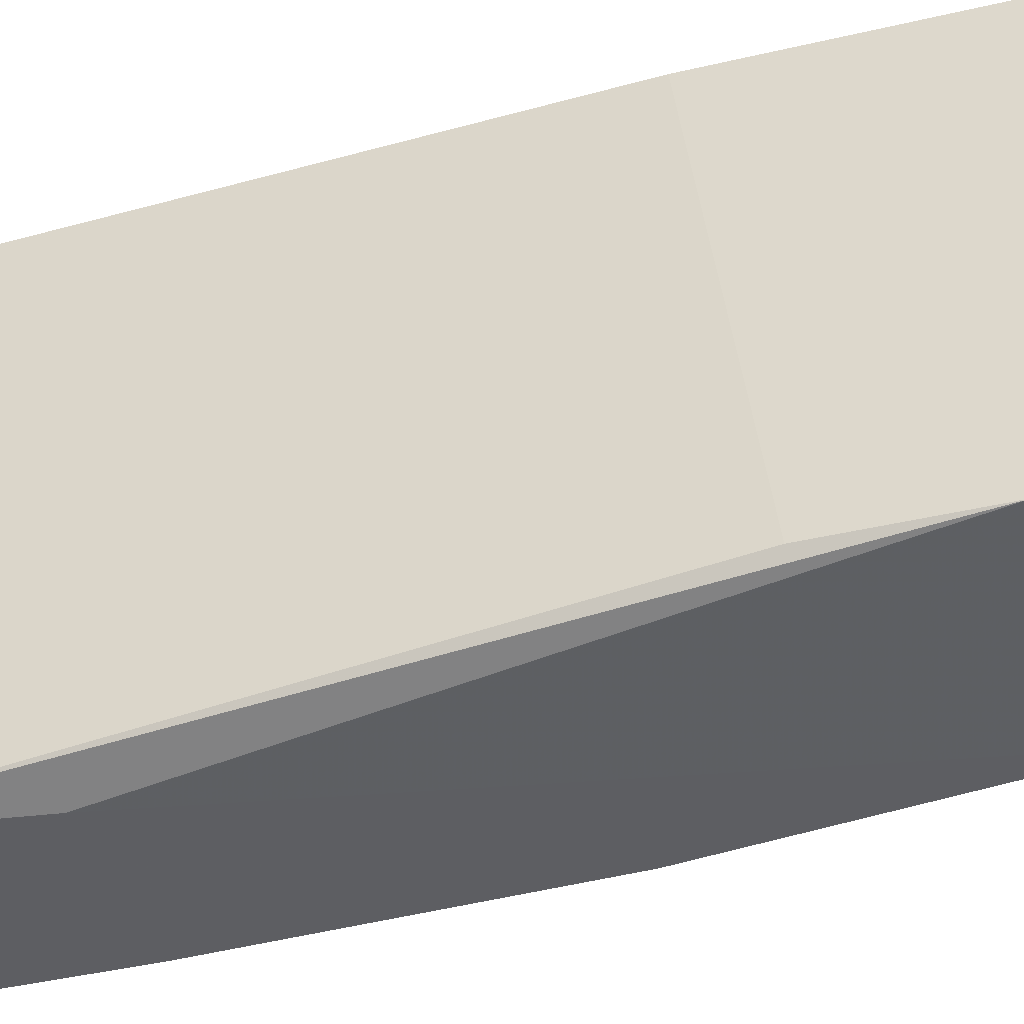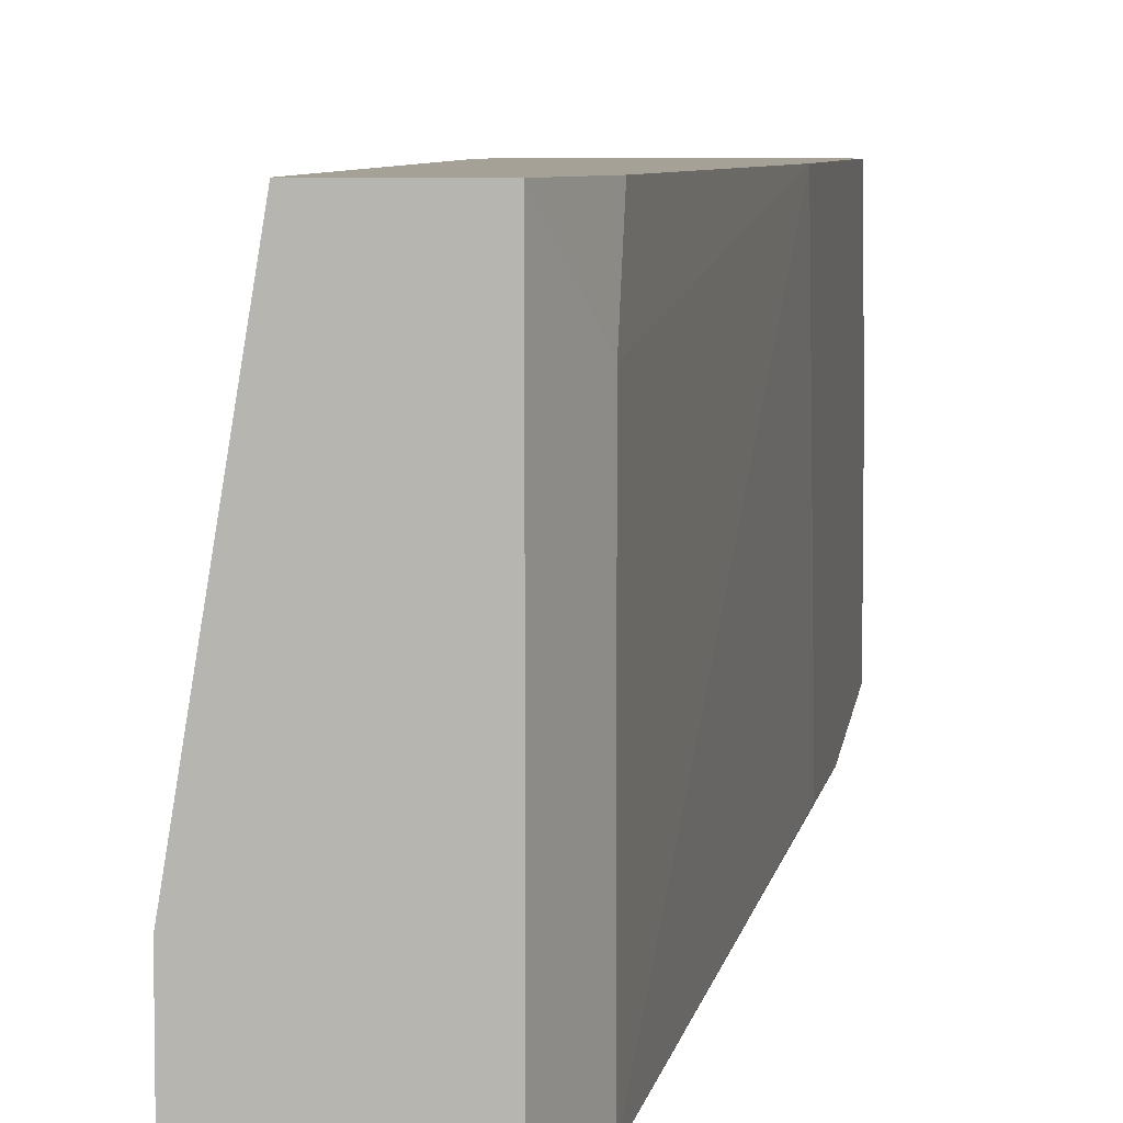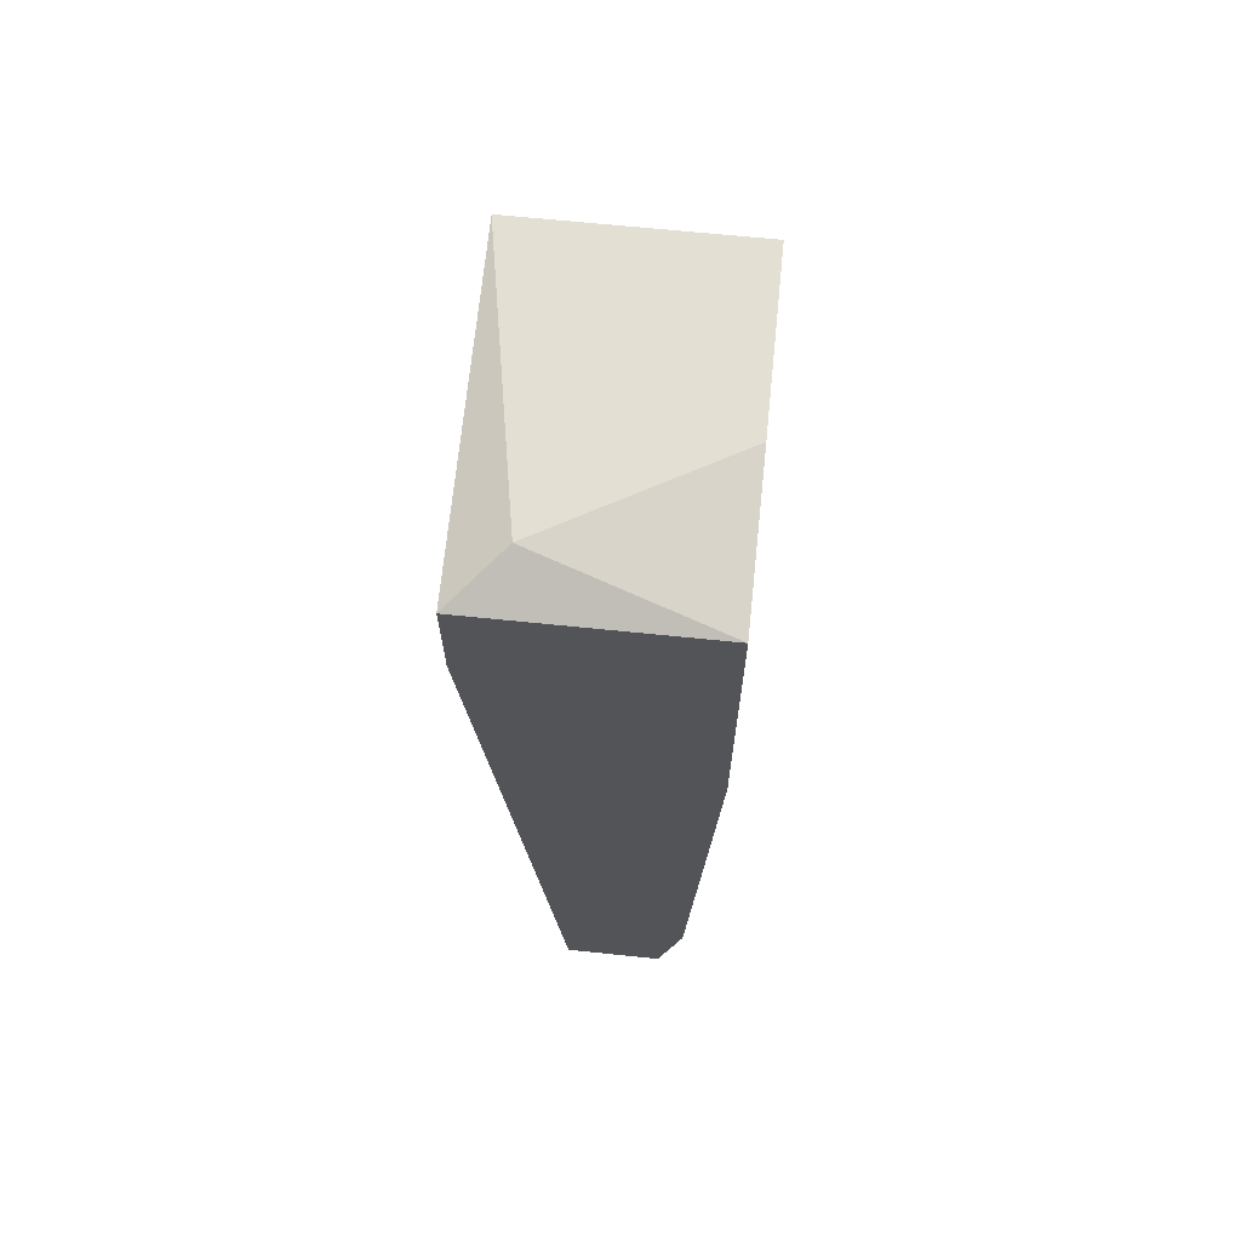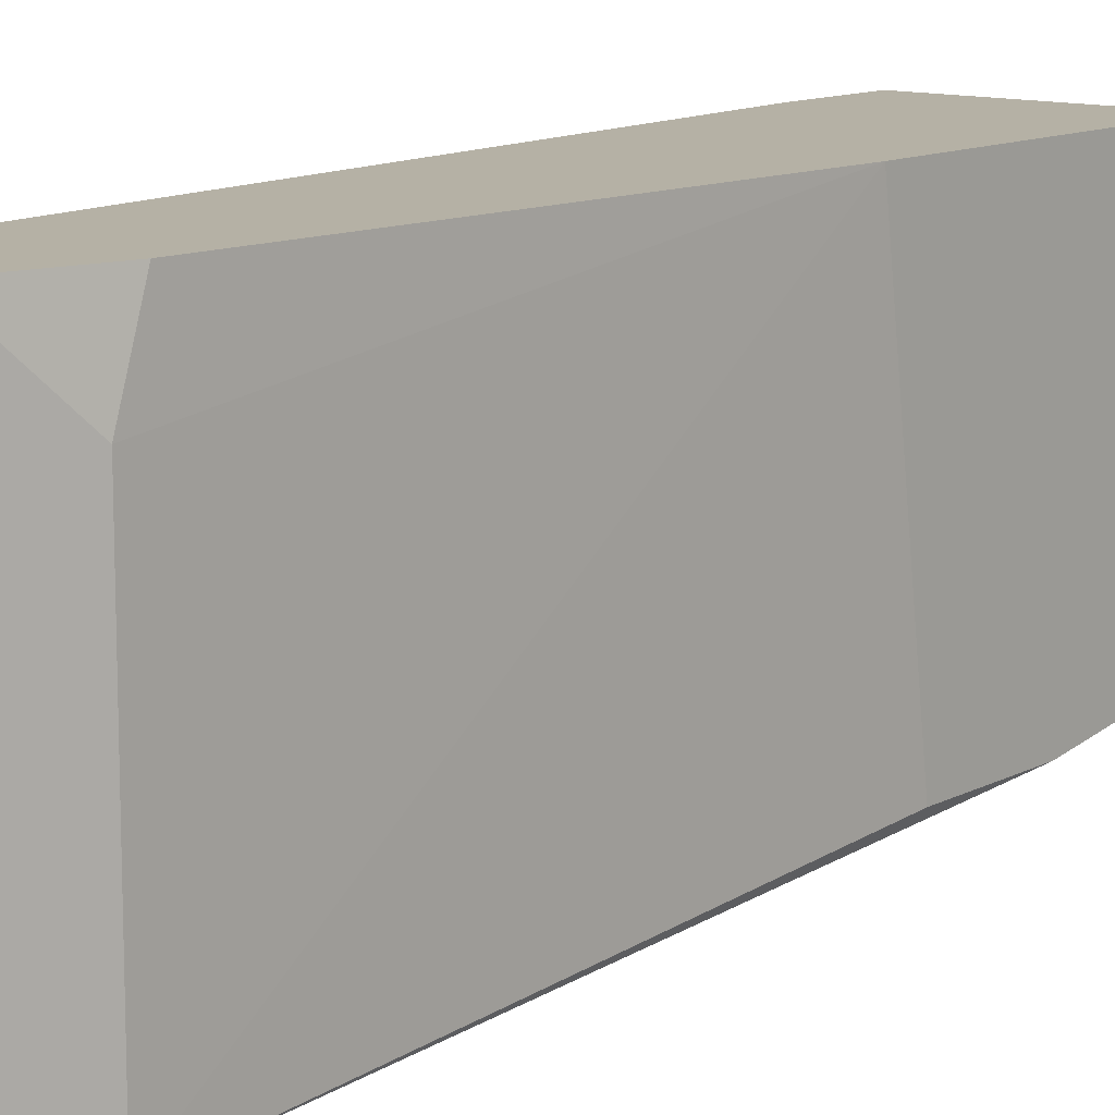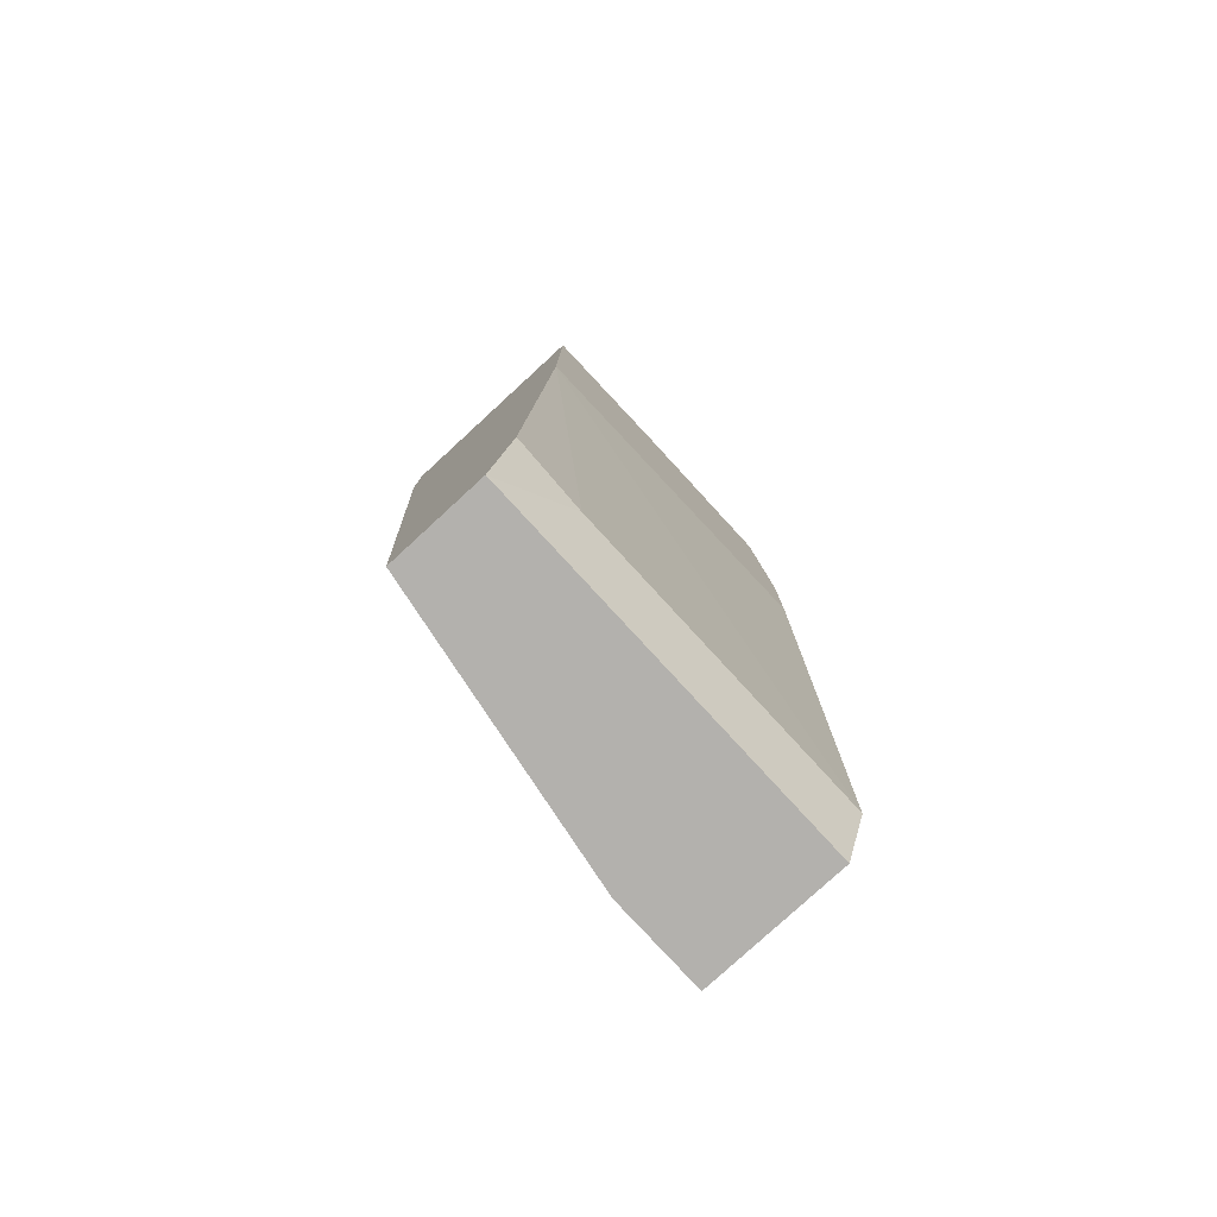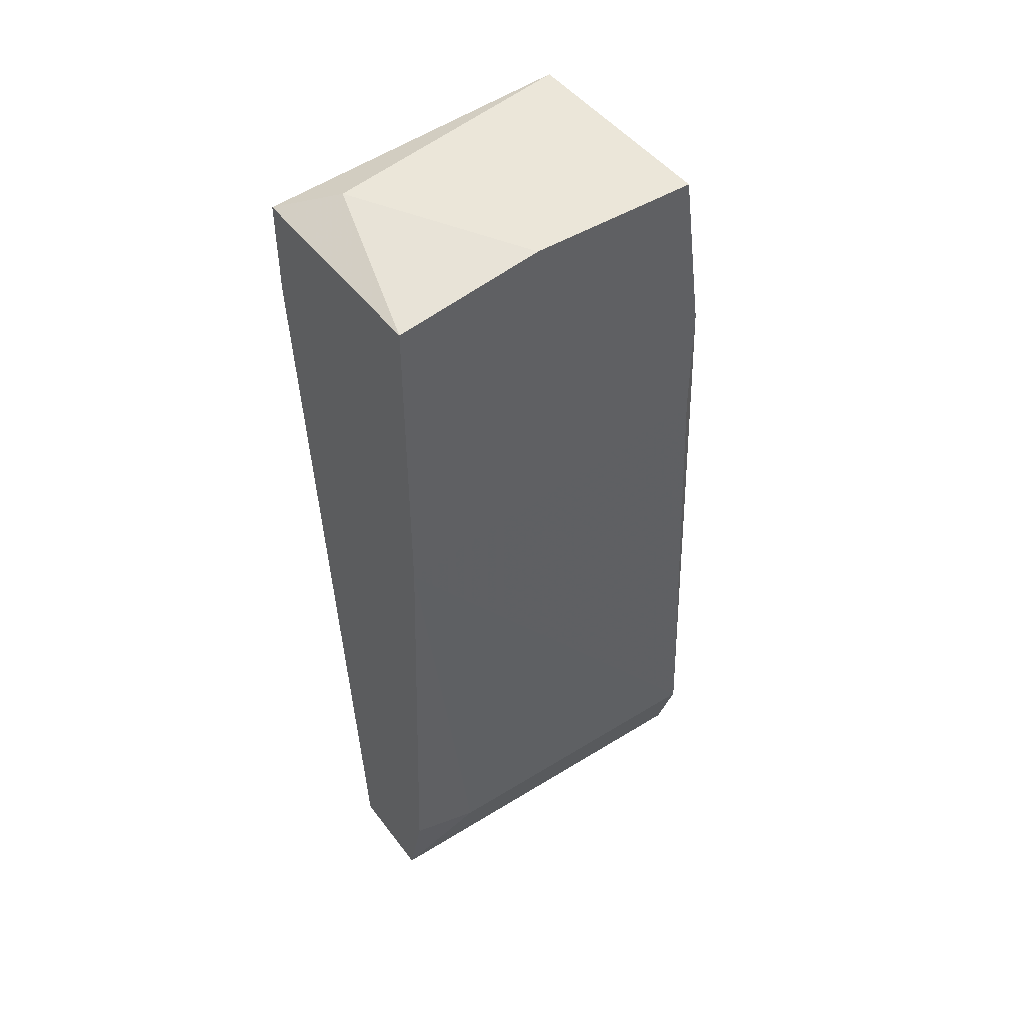
<metadata>
{"format":"obj","ext":"obj","renderer":"f3d","projection":"perspective","resolution":1024,"background":"white","views":[{"elev":-39.4,"azim":-73.4,"up":"+Y"},{"elev":6.2,"azim":-170.8,"up":"+Y"},{"elev":66.8,"azim":-174.1,"up":"+Z"},{"elev":11.9,"azim":-140.8,"up":"+Y"},{"elev":-79.2,"azim":-137.4,"up":"+Z"},{"elev":47.0,"azim":-125.0,"up":"+Z"}]}
</metadata>
<code>
v -0.04056 -0.01596 -0.003423
v -0.04056 0.001947 -0.002304
v -0.04056 -0.001411 -0.003423
v -0.03497 0.001947 -0.006786
v -0.03385 -0.000291 0.03574
v -0.03161 -0.01372 0.02902
v -0.03161 -0.01484 0.007765
v -0.03161 -0.01484 0.01671
v -0.03161 0.001947 0.03014
v -0.03161 0.001947 0.03462
v -0.03161 -0.0126 0.03574
v -0.03161 -0.01036 0.006649
v -0.03273 -0.01596 -0.006786
v -0.03273 -0.01596 0.00441
v -0.03273 -0.01148 -0.006786
v -0.03945 -0.01596 -0.006786
v -0.03945 -0.01596 0.00441
v -0.03945 0.001947 -0.006786
v -0.04168 -0.01372 0.0279
v -0.04168 -0.01372 0.0223
v -0.04168 -0.004768 0.03574
v -0.04168 0.001947 0.02007
v -0.04168 0.001947 0.03462
v -0.04168 -0.0126 0.03574
f 22 2 3
f 13 16 18
f 5 24 11
f 18 23 9
f 13 18 4
f 18 9 4
f 16 13 1
f 18 16 1
f 9 11 12
f 4 9 12
f 23 18 22
f 24 23 22
f 12 11 8
f 22 18 2
f 24 22 19
f 5 11 10
f 23 5 10
f 11 9 10
f 9 23 10
f 1 13 17
f 19 1 17
f 13 4 15
f 12 13 15
f 4 12 15
f 22 1 20
f 19 22 20
f 1 19 20
f 11 24 6
f 8 11 6
f 24 19 6
f 19 17 6
f 6 17 14
f 13 8 14
f 17 13 14
f 8 6 14
f 24 5 21
f 5 23 21
f 23 24 21
f 13 12 7
f 8 13 7
f 12 8 7
f 18 1 3
f 1 22 3
f 2 18 3

</code>
